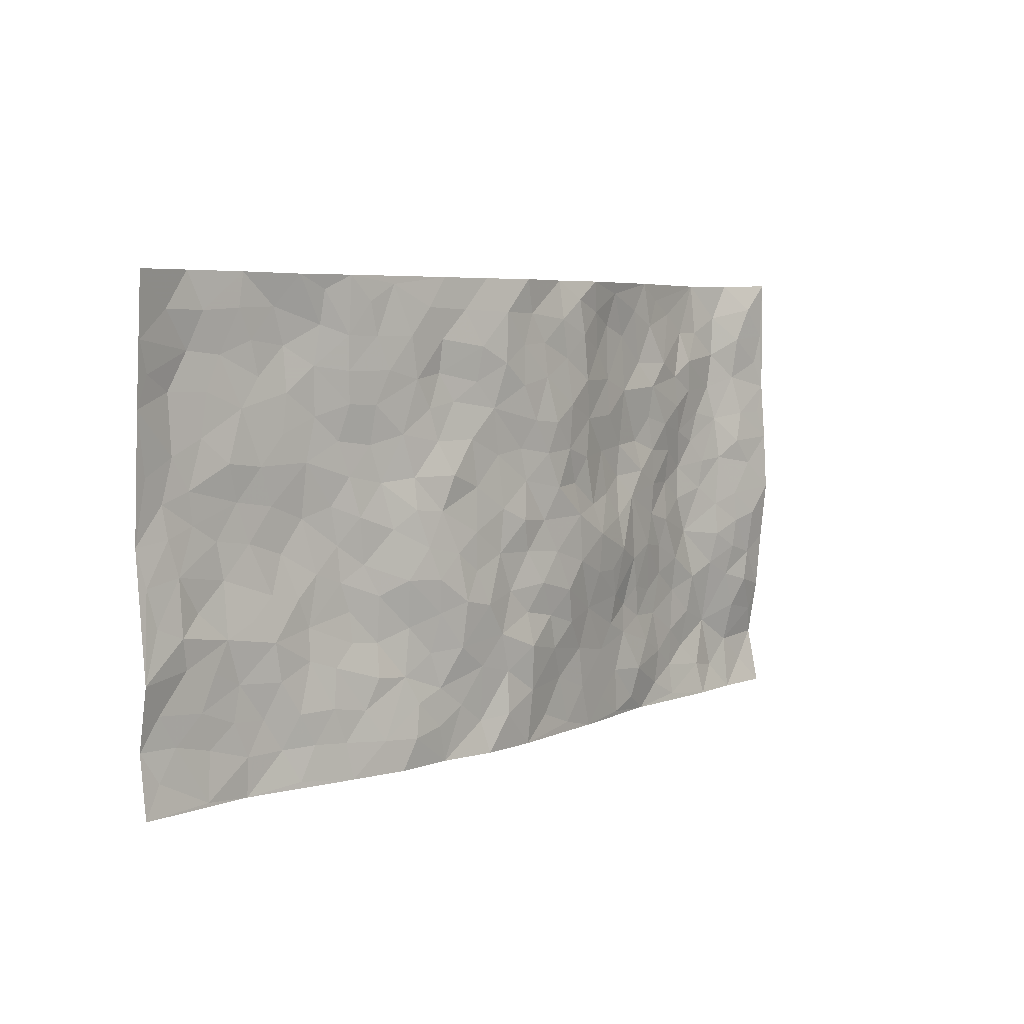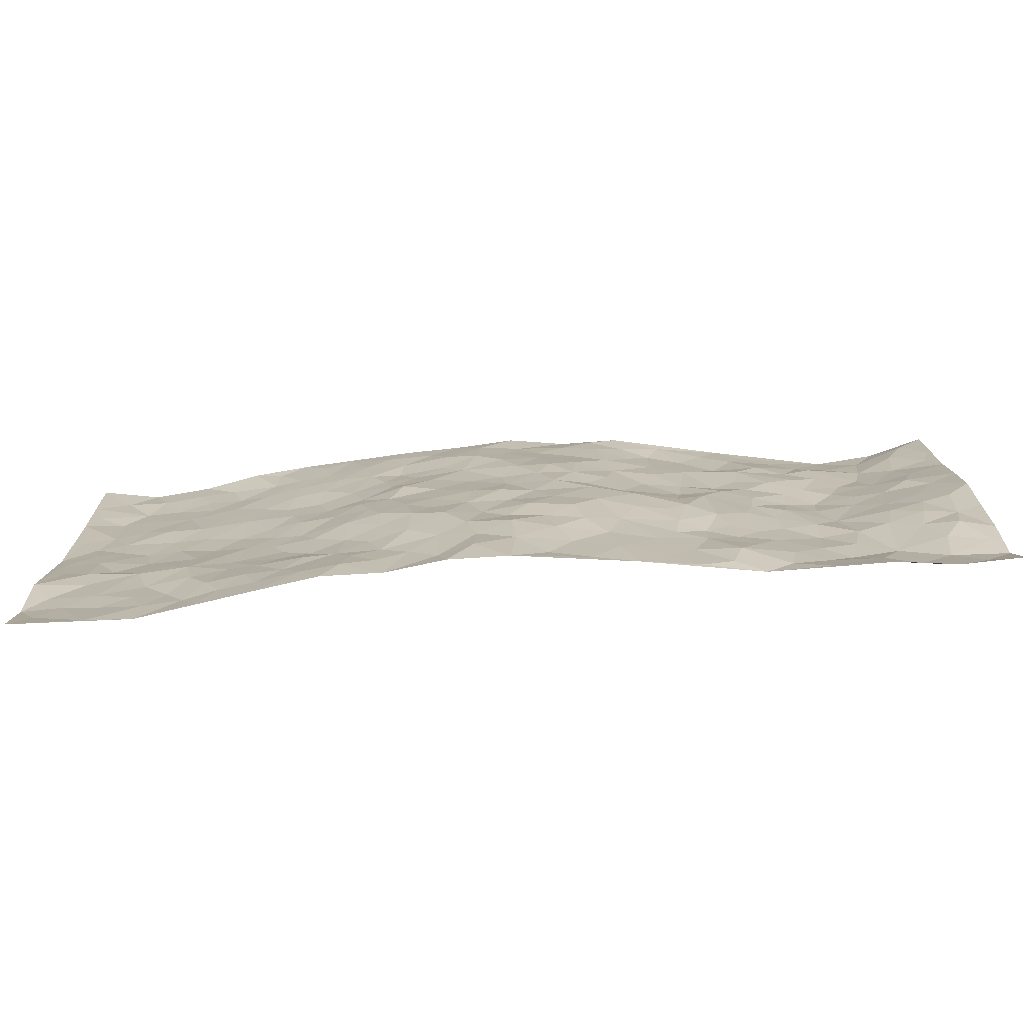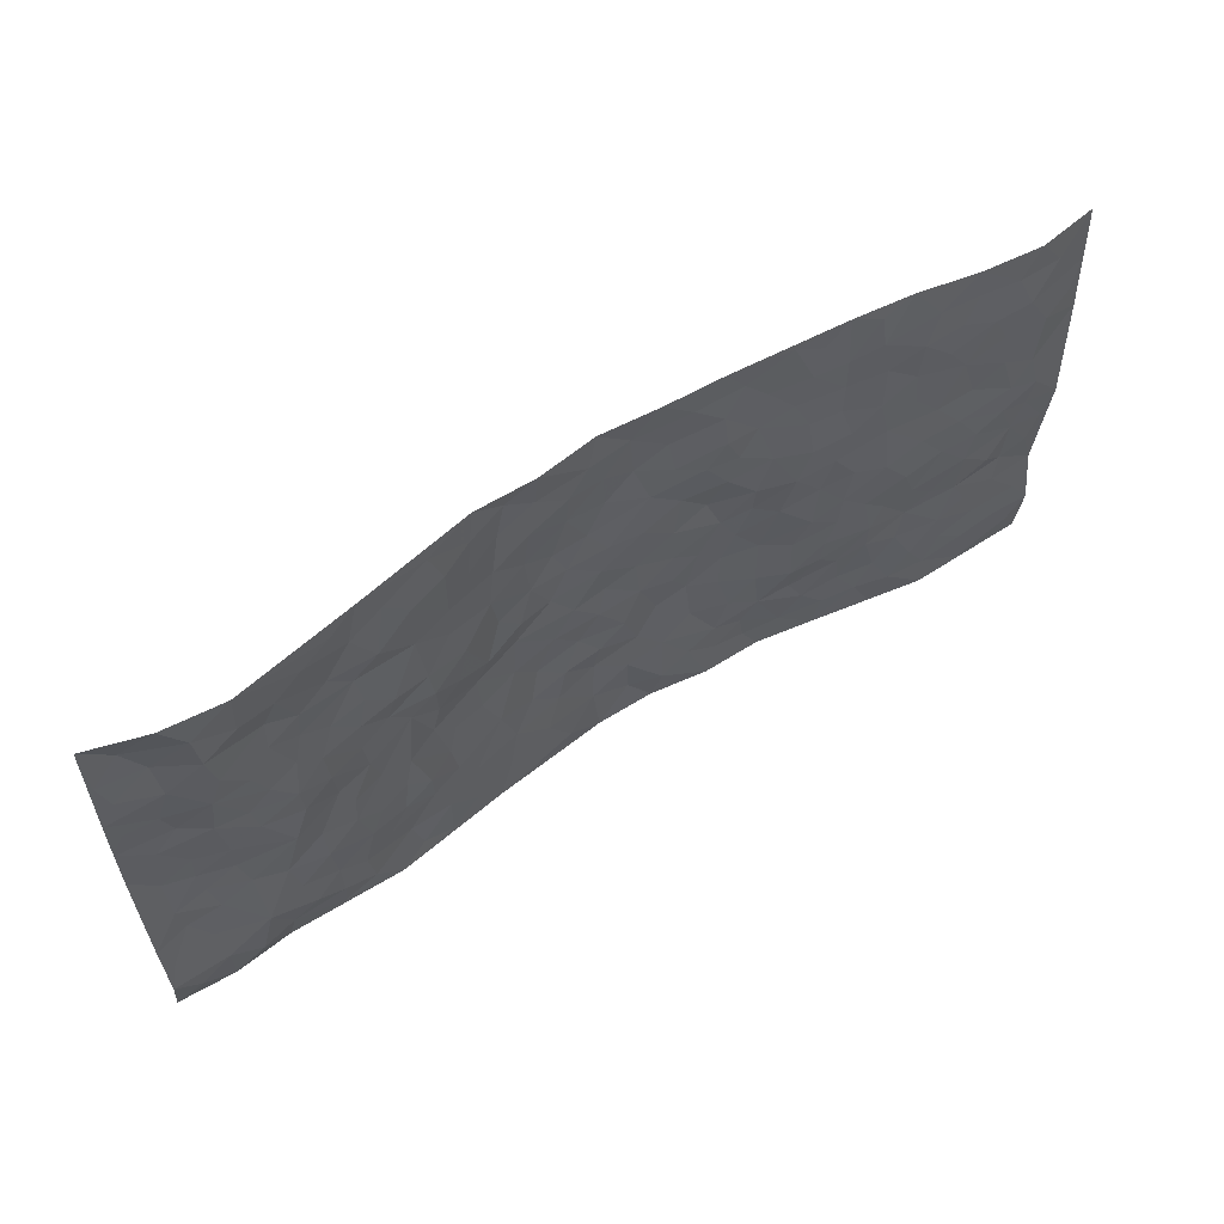
<metadata>
{"format":"obj","ext":"obj","renderer":"f3d","projection":"perspective","resolution":1024,"background":"white","views":[{"elev":5.2,"azim":130.9,"up":"+Y"},{"elev":-75.3,"azim":-176.3,"up":"+Y"},{"elev":59.5,"azim":-33.0,"up":"+Y"}]}
</metadata>
<code>
v -0.9781 0.005388 0.02231
v -0.972 1 0.01431
v 0.9782 0.002215 0.02918
v 0.979 0.9983 0.01947
v -0.7938 0.3925 0.01926
v -0.9764 0.5008 -0.0004575
v -0.8555 0.3575 0.0153
v 1.746e-05 0.002859 -0.04487
v -0.978 0.2507 0.02703
v -0.9207 0.3378 0.01666
v -0.7335 0.00468 0.01525
v -0.9778 0.1274 0.04888
v -0.7084 0.2927 0.03232
v -0.8554 0.003946 0.02803
v -0.8391 0.2885 0.0244
v -0.4859 0.003406 0.01887
v -0.957 0.1886 0.03548
v -0.2916 0.1683 -0.0143
v -0.7746 0.3219 0.02665
v -0.8608 0.1209 0.0439
v -0.9225 0.0652 0.04092
v -0.7931 0.06472 0.03949
v -0.6696 0.1276 0.03834
v -0.722 0.0768 0.02756
v -0.872 0.2071 0.02902
v -0.9086 0.2694 0.01648
v -0.7675 0.178 0.04514
v -0.69 0.21 0.03493
v -0.8617 0.4884 0.01493
v -0.9775 0.3759 0.01498
v -0.7301 0.9959 0.05922
v -0.5333 0.2235 0.02027
v 0.2593 0.157 -0.02969
v -0.9766 0.7507 0.01663
v -0.3671 0.3935 -0.02064
v -0.7805 0.7526 0.04514
v -0.7976 0.8306 0.04609
v -0.5796 0.4425 0.01805
v -0.5974 0.6055 0.02614
v -0.4873 0.9975 0.01625
v -0.9537 0.6881 0.01363
v -0.6578 0.5624 0.04265
v -0.389 0.7533 -0.001504
v -0.5061 0.281 0.01601
v -0.4565 0.2263 0.009351
v -0.4927 0.1634 0.008693
v -0.4458 0.6357 0.01098
v -0.3642 0.559 -8.445e-05
v 0.167 0.4736 -0.04815
v -0.3316 0.2224 -0.01051
v -0.2108 0.6106 -0.03658
v -0.3729 0.6287 -0.0003169
v -0.3003 0.05904 -0.01077
v -0.6257 0.71 0.02093
v -0.3922 0.1956 -0.0001794
v -0.8679 0.6186 0.01429
v -0.03725 0.3485 -0.05669
v 0.05828 0.3395 -0.04602
v 0.2995 0.4509 -0.03866
v -0.09526 0.5514 -0.05294
v -0.1648 0.556 -0.03949
v 0.09279 0.6297 -0.04196
v -0.6303 0.3462 0.02671
v -0.7458 0.5736 0.03281
v -0.9478 0.8112 0.02066
v -0.5566 0.1305 0.02049
v -0.3649 0.0136 -0.000437
v -0.793 0.466 0.02476
v -0.6143 0.1732 0.02831
v -0.6112 0.02031 0.01922
v -0.2437 0.003206 -0.01756
v -0.612 0.08947 0.02949
v -0.5428 0.05481 0.02075
v -0.4287 0.03849 0.003699
v -0.4495 0.1051 -0.00262
v -0.8882 0.6866 0.01848
v -0.9663 0.8754 0.01643
v -0.734 0.5088 0.03458
v -2.701e-05 0.9977 -0.04623
v -0.8009 0.6753 0.03685
v -0.5587 0.3156 0.0232
v -0.5104 0.461 0.009336
v 0.006898 0.571 -0.04589
v -0.04888 0.4828 -0.04922
v 0.004079 0.4197 -0.04797
v -0.1229 0.1297 -0.0309
v -0.5676 0.6695 0.01339
v -0.912 0.5632 0.01057
v -0.7297 0.691 0.04009
v -0.4463 0.2979 0.003638
v -0.6279 0.2679 0.03429
v -0.499 0.6879 0.01108
v -0.1739 0.4858 -0.04882
v -0.2635 0.4367 -0.0402
v -0.6444 0.649 0.03059
v -0.01071 0.1178 -0.04946
v -0.4137 0.5104 -0.006973
v -0.3421 0.2891 -0.01596
v -0.2402 0.5037 -0.03127
v -0.1808 0.3824 -0.04839
v -0.9766 0.6258 0.006851
v -0.7024 0.6227 0.03855
v -0.8108 0.5795 0.0289
v -0.3601 0.1115 -0.002752
v -0.5195 0.5328 0.01024
v -0.6799 0.4058 0.03938
v -0.13 0.3246 -0.0545
v -0.1489 0.2501 -0.0445
v -0.5157 0.6112 0.01186
v 0.109 0.7281 -0.04494
v -0.003307 0.2155 -0.05873
v -0.07227 0.274 -0.04833
v 0.005418 0.2888 -0.04858
v -0.4276 0.3645 -0.003696
v -0.1953 0.1853 -0.02872
v -0.6506 0.4877 0.03777
v -0.5539 0.3815 0.0188
v -0.4904 0.3918 0.004526
v -0.3063 0.5238 -0.01617
v -0.2589 0.3507 -0.03609
v -0.354 0.4668 -0.015
v -0.2251 0.272 -0.03095
v -0.09058 0.4117 -0.05223
v -0.5909 0.5312 0.02998
v -0.09133 0.1991 -0.04414
v -0.2124 0.09495 -0.02469
v -0.3955 0.2596 0.002841
v -0.9248 0.4376 0.004601
v -0.8646 0.4207 0.0128
v 0.09334 0.4225 -0.0478
v 0.2091 0.237 -0.04611
v 0.08366 0.5167 -0.04887
v 0.02035 0.4879 -0.05475
v 0.1676 0.3924 -0.04915
v 0.7894 0.4968 0.04591
v 0.2217 0.4336 -0.04846
v 0.2663 0.3132 -0.03861
v 0.1621 0.5669 -0.04454
v 0.1228 0.9971 -0.03668
v -0.2909 0.6193 -0.01325
v 0.4241 0.8786 -0.01658
v 0.4898 0.9969 -0.01284
v -0.2149 0.7806 -0.03498
v -0.05805 0.8633 -0.04237
v -0.3216 0.3491 -0.02554
v -0.4575 0.566 -0.0003241
v -0.07281 0.05405 -0.03245
v -0.157 0.02347 -0.02638
v 0.1228 0.001932 -0.04512
v 0.01402 0.8593 -0.04739
v -0.01626 0.6991 -0.05423
v 0.4204 0.1971 -0.01269
v 0.3391 0.2899 -0.01752
v 0.5886 0.5262 0.02938
v 0.5225 0.5465 0.01629
v 0.4539 0.1353 -0.007398
v 0.5203 0.2278 0.006769
v 0.4125 0.3611 -0.006211
v 0.02281 0.6403 -0.04425
v -0.0592 0.627 -0.0527
v -0.1473 0.7294 -0.04722
v -0.08693 0.6926 -0.0556
v -0.06029 0.7904 -0.04867
v -0.137 0.6327 -0.04855
v 0.02108 0.774 -0.05347
v 0.245 0.9971 -0.03155
v -0.01829 0.9259 -0.04074
v -0.2681 0.8458 -0.01949
v -0.2003 0.8795 -0.03804
v -0.3143 0.7804 -0.01213
v -0.2459 0.9975 -0.03083
v -0.2278 0.6958 -0.02953
v -0.3169 0.6997 -0.01486
v -0.1402 0.8291 -0.03778
v -0.1227 0.9973 -0.0295
v 0.2175 0.7448 -0.03015
v 0.1748 0.6664 -0.04257
v 0.3269 0.5944 -0.02328
v 0.2629 0.5228 -0.03982
v 0.2665 0.6649 -0.03144
v 0.4239 0.743 -0.01203
v 0.3557 0.6822 -0.01907
v 0.2859 0.7322 -0.02737
v 0.06917 0.928 -0.04894
v 0.07953 0.8219 -0.05489
v 0.1462 0.8566 -0.0479
v 0.25 0.8719 -0.03034
v 0.3217 0.7922 -0.02758
v 0.2346 0.5952 -0.04839
v -0.8764 0.8677 0.0228
v -0.6806 0.8164 0.02796
v -0.8665 0.7747 0.03068
v -0.8539 0.9969 0.04728
v -0.9148 0.9408 0.01729
v -0.8078 0.9198 0.04919
v -0.7305 0.8836 0.04789
v -0.6024 0.9277 0.03541
v -0.6594 0.8844 0.0404
v -0.6857 0.7455 0.03175
v -0.5595 0.814 0.01264
v -0.6201 0.7806 0.02461
v -0.5092 0.9001 0.01637
v -0.3891 0.877 0.005857
v -0.5426 0.9589 0.02597
v -0.4629 0.8148 0.01514
v -0.4408 0.9353 0.009023
v -0.3447 0.9719 -0.00834
v -0.5106 0.7602 0.007028
v -0.3183 0.9007 -0.005083
v -0.2585 0.9299 -0.02326
v 0.1562 0.7839 -0.03944
v 0.2541 0.8031 -0.02373
v 0.1884 0.932 -0.03663
v 0.3931 0.8108 -0.02068
v 0.3373 0.8795 -0.02928
v 0.3815 0.9811 -0.02161
v 0.2888 0.9364 -0.03167
v 0.4418 0.9466 -0.0175
v 0.3802 0.4928 -0.01552
v 0.3274 0.5287 -0.03077
v 0.4822 0.6032 0.005132
v 0.4305 0.6637 -0.001245
v 0.4044 0.5871 -0.004792
v 0.3515 0.1903 -0.01804
v 0.4779 0.3345 0.01208
v 0.4586 0.5218 -0.0005356
v 0.3478 0.3873 -0.02788
v -0.1245 0.9139 -0.03991
v -0.1843 0.9573 -0.03772
v 0.3198 0.133 -0.02756
v 0.6098 0.01517 0.0141
v 0.2025 0.3327 -0.05459
v 0.2732 0.3844 -0.04499
v 0.581 0.2478 0.01687
v 0.7329 0.9986 0.02601
v 0.9779 0.2503 0.02458
v 0.4917 0.8109 -0.005785
v 0.7157 0.4871 0.03813
v 0.4878 0.7457 -0.002565
v 0.9783 0.4998 0.0469
v 0.6673 0.2943 0.01936
v 0.5061 0.4677 0.01619
v 0.776 0.3113 0.03262
v 0.5584 0.4155 0.02031
v 0.4887 0.001928 -0.007662
v 0.09036 0.2518 -0.05109
v 0.5035 0.07722 -0.002196
v 0.1353 0.3186 -0.05602
v 0.4133 0.2665 -0.0003988
v 0.8724 0.2655 0.03643
v 0.6383 0.4614 0.03475
v 0.5758 0.08272 0.0104
v 0.4462 0.4256 0.003679
v 0.6048 0.3717 0.02186
v 0.2852 0.2326 -0.02676
v 0.4752 0.2715 0.007192
v 0.2638 0.07815 -0.03174
v 0.3671 0.001715 -0.02787
v 0.2441 0.001997 -0.02704
v 0.2003 0.1142 -0.03367
v 0.06745 0.1697 -0.04709
v 0.1448 0.1893 -0.0437
v 0.6109 0.1479 0.01329
v 0.7745 0.4225 0.04389
v 0.7459 0.2219 0.03581
v 0.6476 0.08141 0.02674
v 0.6667 0.3846 0.02904
v 0.7159 0.3395 0.02877
v 0.8845 0.3263 0.03119
v 0.7433 0.5674 0.03987
v 0.689 0.1464 0.03261
v 0.7612 0.1508 0.03492
v 0.839 0.3669 0.04232
v 0.9413 0.3492 0.03463
v 0.8847 0.4384 0.03964
v 0.5792 0.313 0.02119
v 0.8186 0.1066 0.03876
v 0.3323 0.0632 -0.03235
v 0.4106 0.06889 -0.02033
v 0.07127 0.07789 -0.05208
v 0.1413 0.07188 -0.03473
v 0.978 0.7485 0.03562
v 0.7291 0.0803 0.03295
v 0.6535 0.2161 0.01946
v 0.9601 0.4245 0.03983
v 0.906 0.509 0.0434
v 0.8068 0.2508 0.03415
v 0.5313 0.1487 0.001006
v 0.7312 0.002805 0.0345
v 0.4996 0.3939 0.01433
v 0.9391 0.0642 0.03819
v 0.9784 0.1265 0.04385
v 0.8387 0.1808 0.03574
v 0.8976 0.1251 0.04021
v 0.8274 0.01016 0.03302
v 0.9369 0.1889 0.03925
v 0.6637 0.5554 0.03238
v 0.6908 0.6325 0.02963
v 0.584 0.6357 0.01913
v 0.8254 0.6912 0.04242
v 0.6305 0.7713 0.02275
v 0.9565 0.6243 0.0435
v 0.7669 0.6415 0.033
v 0.8543 0.595 0.04547
v 0.733 0.7437 0.03482
v 0.8449 0.5302 0.04734
v 0.9155 0.5736 0.04836
v 0.8915 0.6591 0.04735
v 0.6392 0.6922 0.02405
v 0.5641 0.7235 0.01598
v 0.5083 0.6739 0.009022
v 0.8538 0.8527 0.04701
v 0.7113 0.8712 0.03111
v 0.8121 0.7768 0.04198
v 0.898 0.7778 0.04899
v 0.7801 0.8447 0.04143
v 0.9756 0.8734 0.02807
v 0.6932 0.8024 0.03208
v 0.954 0.8107 0.03611
v 0.7413 0.9316 0.02872
v 0.8564 0.9992 0.03934
v 0.6122 0.9966 0.0005971
v 0.8211 0.9264 0.03734
v 0.9081 0.9284 0.03713
v 0.6602 0.9345 0.02345
v 0.5561 0.9007 0.007113
v 0.4922 0.88 -0.007631
v 0.5505 0.9685 -0.0013
v 0.569 0.8212 0.01171
v 0.6344 0.8606 0.0269
f 29 6 128
f 12 21 20
f 26 10 9
f 55 45 46
f 27 19 15
f 26 9 17
f 101 6 88
f 12 1 21
f 7 15 19
f 125 86 96
f 84 123 85
f 129 29 128
f 25 27 15
f 12 20 17
f 73 75 66
f 22 14 11
f 26 17 25
f 9 12 17
f 25 15 26
f 5 129 7
f 52 146 48
f 55 18 50
f 7 19 5
f 20 27 25
f 124 82 105
f 41 76 34
f 20 14 22
f 14 20 21
f 14 21 1
f 24 22 11
f 24 27 22
f 72 66 69
f 69 32 91
f 70 24 11
f 24 23 27
f 17 20 25
f 27 20 22
f 10 15 7
f 10 26 15
f 23 28 27
f 27 13 19
f 28 23 69
f 13 27 28
f 119 121 94
f 10 7 129
f 6 30 128
f 9 10 30
f 36 192 80
f 80 102 89
f 118 81 44
f 64 103 78
f 115 126 86
f 45 32 46
f 91 63 13
f 129 68 29
f 95 87 54
f 95 54 199
f 202 40 204
f 82 97 105
f 29 88 6
f 18 55 104
f 148 126 71
f 38 82 124
f 50 18 122
f 117 82 38
f 5 19 106
f 82 117 118
f 80 64 102
f 127 45 55
f 194 77 190
f 98 35 114
f 39 124 105
f 127 50 98
f 106 19 13
f 66 75 46
f 39 95 42
f 63 117 38
f 95 89 102
f 101 56 76
f 51 140 99
f 18 53 126
f 62 83 132
f 45 127 90
f 112 113 57
f 103 29 68
f 130 85 58
f 109 39 105
f 35 94 121
f 113 246 58
f 151 165 163
f 120 100 94
f 114 127 98
f 192 190 65
f 95 39 87
f 36 191 37
f 67 104 74
f 56 101 88
f 13 63 106
f 192 34 76
f 268 241 243
f 108 115 125
f 93 84 60
f 133 84 85
f 156 288 157
f 101 76 41
f 80 103 64
f 105 97 146
f 99 61 51
f 92 109 47
f 125 96 111
f 158 227 153
f 75 104 55
f 69 66 32
f 81 91 32
f 106 78 68
f 42 64 78
f 77 34 65
f 24 70 72
f 75 73 16
f 16 71 67
f 2 34 77
f 13 28 91
f 103 56 88
f 56 80 76
f 72 69 23
f 11 16 70
f 16 73 70
f 16 67 74
f 115 18 126
f 24 72 23
f 73 72 70
f 16 74 75
f 72 73 66
f 32 45 44
f 84 83 60
f 66 46 32
f 78 106 116
f 117 63 81
f 67 53 104
f 103 68 78
f 69 91 28
f 36 80 89
f 106 38 116
f 106 68 5
f 81 118 117
f 62 132 138
f 32 44 81
f 53 67 71
f 57 58 85
f 123 100 107
f 93 60 61
f 33 230 224
f 8 96 147
f 132 133 130
f 140 48 119
f 93 100 123
f 122 98 50
f 164 60 160
f 53 71 126
f 125 112 108
f 193 194 195
f 75 55 46
f 63 91 81
f 56 103 80
f 196 198 31
f 18 104 53
f 121 48 97
f 38 106 63
f 118 97 82
f 97 35 121
f 51 172 140
f 130 134 49
f 87 39 109
f 288 252 263
f 97 114 35
f 47 43 92
f 57 113 58
f 248 130 58
f 34 101 41
f 114 90 127
f 116 124 42
f 145 94 35
f 118 114 97
f 167 79 175
f 98 145 35
f 85 123 57
f 43 47 52
f 199 36 89
f 42 78 116
f 159 83 62
f 88 29 103
f 74 104 75
f 118 44 90
f 173 140 172
f 42 95 102
f 190 192 37
f 65 190 77
f 89 95 199
f 125 111 112
f 92 87 109
f 18 115 122
f 177 180 176
f 112 57 107
f 109 105 146
f 93 94 100
f 285 286 275
f 96 86 147
f 137 232 131
f 57 123 107
f 87 92 208
f 49 134 136
f 132 130 49
f 161 164 162
f 50 127 55
f 122 108 107
f 122 107 100
f 48 140 52
f 118 90 114
f 99 119 94
f 123 84 93
f 36 37 192
f 48 121 119
f 120 122 100
f 39 42 124
f 38 124 116
f 248 58 246
f 44 45 90
f 98 122 120
f 146 52 47
f 94 93 99
f 168 209 170
f 212 183 188
f 202 197 200
f 42 102 64
f 107 108 112
f 99 93 61
f 8 280 96
f 112 111 113
f 125 115 86
f 115 108 122
f 128 30 10
f 5 68 129
f 10 129 128
f 132 49 138
f 83 84 133
f 130 133 85
f 83 133 132
f 248 134 130
f 156 152 224
f 151 110 165
f 212 186 211
f 153 224 249
f 254 251 244
f 246 261 262
f 225 158 249
f 49 136 179
f 185 184 150
f 214 188 181
f 181 188 182
f 161 163 174
f 143 170 172
f 110 211 185
f 184 79 167
f 174 228 169
f 62 110 159
f 163 150 144
f 210 169 229
f 170 143 168
f 176 211 110
f 98 120 145
f 94 145 120
f 48 146 97
f 109 146 47
f 148 86 126
f 147 86 148
f 71 8 148
f 8 147 148
f 244 276 254
f 232 136 134
f 174 143 161
f 60 83 160
f 163 162 151
f 159 160 83
f 261 281 262
f 259 281 149
f 219 220 59
f 246 113 111
f 33 255 131
f 157 256 152
f 137 255 153
f 230 278 279
f 262 260 33
f 154 155 242
f 131 255 137
f 248 131 232
f 281 280 149
f 259 258 278
f 220 179 59
f 159 151 160
f 162 160 151
f 164 61 60
f 228 174 144
f 144 174 163
f 159 110 151
f 161 172 164
f 186 184 185
f 161 162 163
f 61 164 51
f 160 162 164
f 187 217 213
f 150 163 165
f 205 202 200
f 79 184 139
f 170 43 173
f 174 169 143
f 161 143 172
f 167 144 150
f 176 180 183
f 172 170 173
f 223 226 221
f 185 150 165
f 99 140 119
f 207 206 203
f 172 51 164
f 43 52 173
f 173 52 140
f 167 175 228
f 228 229 169
f 210 168 169
f 177 110 62
f 189 138 179
f 62 138 177
f 136 232 233
f 181 182 222
f 150 184 167
f 178 180 189
f 49 179 138
f 177 138 189
f 180 178 182
f 178 179 220
f 307 308 304
f 222 223 221
f 215 187 188
f 176 183 212
f 187 213 186
f 214 215 188
f 185 211 186
f 237 181 239
f 182 188 183
f 110 185 165
f 216 215 141
f 211 176 212
f 182 183 180
f 176 110 177
f 213 184 186
f 178 189 179
f 177 189 180
f 195 190 37
f 197 198 200
f 195 194 190
f 34 192 65
f 80 192 76
f 37 196 195
f 194 2 77
f 193 2 194
f 196 37 191
f 31 193 195
f 198 196 191
f 31 195 196
f 199 201 191
f 197 204 31
f 198 191 201
f 31 198 197
f 201 199 54
f 36 199 191
f 54 208 201
f 208 43 205
f 208 54 87
f 198 201 200
f 206 205 203
f 43 170 203
f 210 207 209
f 40 202 206
f 31 204 40
f 197 202 204
f 208 205 200
f 43 203 205
f 205 206 202
f 203 209 207
f 171 40 207
f 40 206 207
f 208 200 201
f 43 208 92
f 170 209 203
f 168 143 169
f 207 210 171
f 168 210 209
f 188 187 212
f 212 187 186
f 166 139 213
f 184 213 139
f 237 214 181
f 215 214 141
f 216 141 218
f 213 217 166
f 142 166 216
f 217 216 166
f 187 215 217
f 216 217 215
f 237 141 214
f 142 216 218
f 223 222 182
f 179 136 59
f 223 220 219
f 267 238 251
f 237 327 141
f 223 182 178
f 158 290 253
f 220 223 178
f 59 233 227
f 233 59 136
f 248 246 131
f 153 249 158
f 251 254 267
f 223 219 226
f 111 261 246
f 297 251 238
f 276 256 157
f 167 228 144
f 229 228 175
f 175 171 229
f 229 171 210
f 260 257 33
f 265 271 272
f 266 289 283
f 269 243 250
f 249 224 152
f 266 283 271
f 227 233 137
f 253 227 158
f 325 313 320
f 135 264 275
f 310 329 239
f 270 298 297
f 249 256 225
f 275 273 269
f 311 222 221
f 155 154 299
f 234 276 157
f 310 311 299
f 222 239 181
f 221 226 155
f 266 263 252
f 242 290 244
f 264 273 275
f 273 264 243
f 242 244 154
f 276 290 225
f 288 234 157
f 240 282 302
f 275 286 306
f 225 290 158
f 234 263 284
f 241 254 276
f 233 232 137
f 137 153 227
f 264 135 238
f 244 251 154
f 260 259 257
f 227 253 219
f 33 224 255
f 154 297 299
f 240 302 307
f 297 154 251
f 264 268 243
f 253 226 219
f 271 284 263
f 277 294 293
f 290 242 253
f 241 234 284
f 59 227 219
f 242 155 226
f 252 245 231
f 157 152 156
f 257 230 33
f 152 256 249
f 278 230 257
f 262 33 131
f 224 153 255
f 259 278 257
f 134 248 232
f 230 279 224
f 96 261 111
f 261 96 280
f 280 281 261
f 246 262 131
f 252 247 245
f 268 267 241
f 283 277 272
f 288 247 252
f 275 274 285
f 295 291 294
f 267 268 264
f 263 234 288
f 309 310 299
f 290 276 244
f 283 272 271
f 267 254 241
f 265 243 241
f 236 240 285
f 297 238 270
f 303 305 298
f 241 276 234
f 221 155 299
f 272 277 293
f 250 243 287
f 286 285 240
f 284 271 265
f 271 263 266
f 295 3 291
f 225 256 276
f 241 284 265
f 289 266 231
f 3 292 291
f 321 235 323
f 293 294 296
f 279 278 258
f 245 279 258
f 279 156 224
f 260 281 259
f 280 8 149
f 262 281 260
f 231 266 252
f 267 264 238
f 306 304 270
f 283 289 295
f 243 269 273
f 236 269 250
f 294 292 296
f 274 236 285
f 269 274 275
f 250 287 293
f 245 289 231
f 236 274 269
f 156 279 247
f 242 226 253
f 247 279 245
f 243 265 287
f 288 156 247
f 265 272 293
f 296 292 236
f 293 287 265
f 295 294 277
f 277 283 295
f 236 250 296
f 289 3 295
f 292 294 291
f 293 296 250
f 300 304 308
f 325 320 235
f 329 330 326
f 270 304 303
f 270 303 298
f 309 305 301
f 135 306 270
f 299 297 298
f 298 309 299
f 238 135 270
f 300 314 305
f 303 300 305
f 304 306 307
f 300 303 304
f 282 319 315
f 322 325 235
f 275 306 135
f 307 306 286
f 240 307 286
f 308 307 302
f 302 282 308
f 308 282 315
f 305 309 298
f 310 309 301
f 310 301 329
f 310 239 311
f 222 311 239
f 299 311 221
f 319 312 315
f 312 323 316
f 301 305 318
f 305 314 316
f 300 308 315
f 316 314 312
f 312 314 315
f 315 314 300
f 323 312 324
f 316 313 318
f 282 4 317
f 330 313 325
f 4 321 324
f 235 320 323
f 282 317 319
f 312 319 317
f 326 325 322
f 316 320 313
f 316 318 305
f 142 218 327
f 327 218 141
f 316 323 320
f 324 312 317
f 4 324 317
f 321 323 324
f 318 313 330
f 328 326 322
f 326 327 329
f 329 327 237
f 326 328 327
f 322 142 328
f 327 328 142
f 329 237 239
f 301 318 330
f 326 330 325
f 330 329 301

</code>
